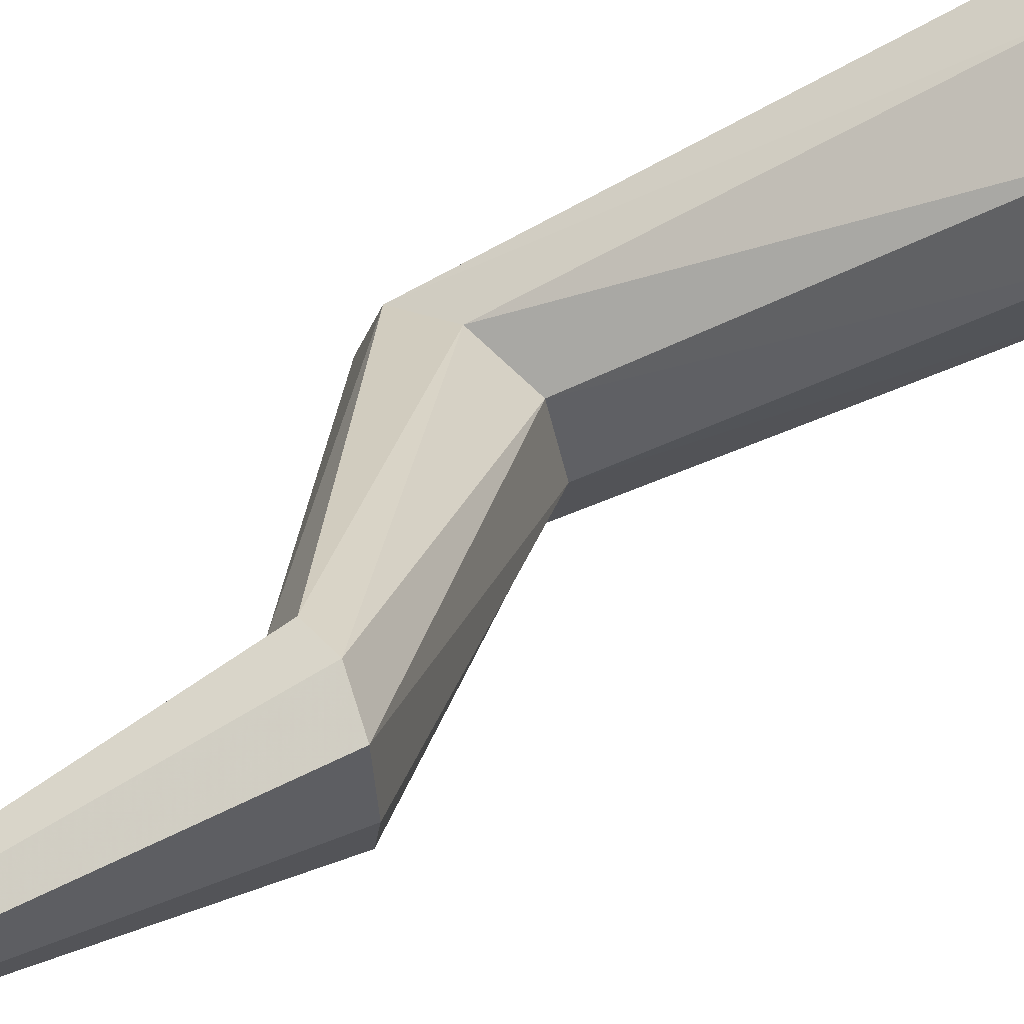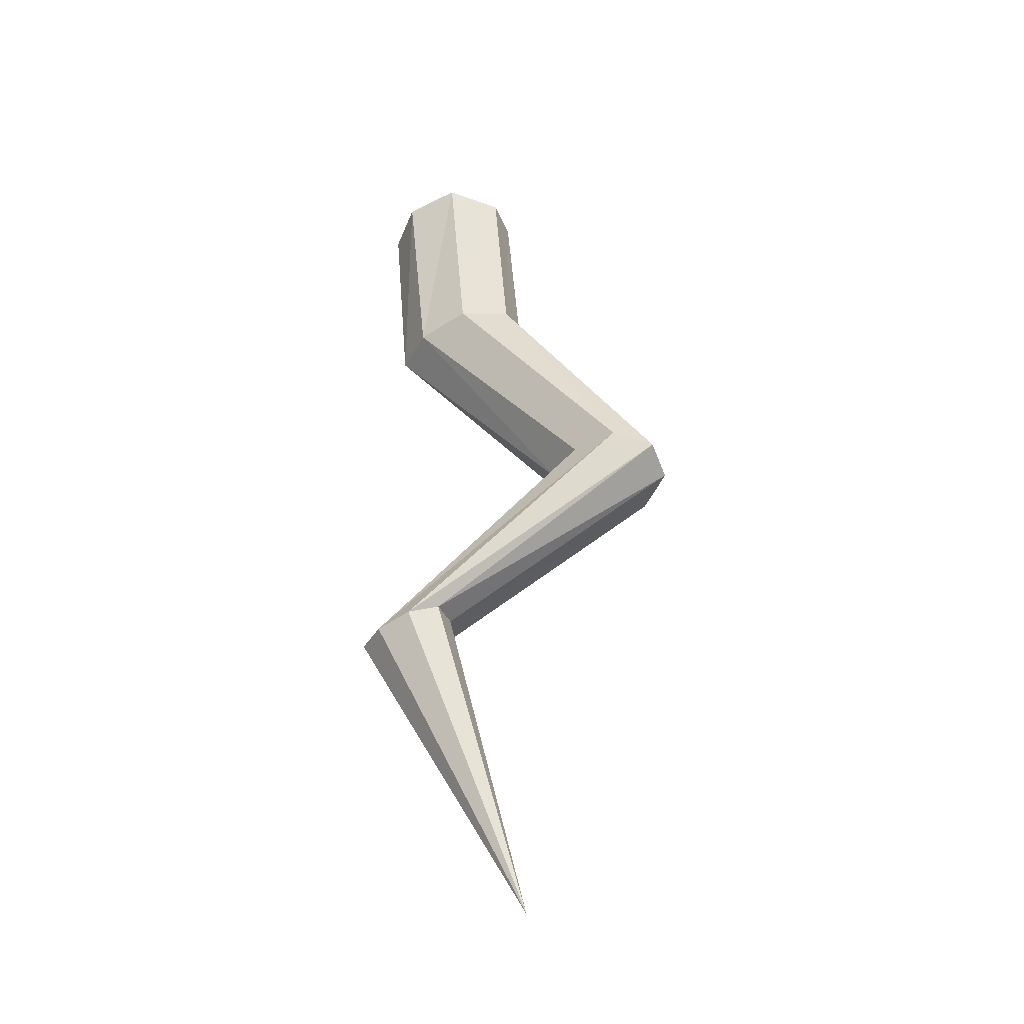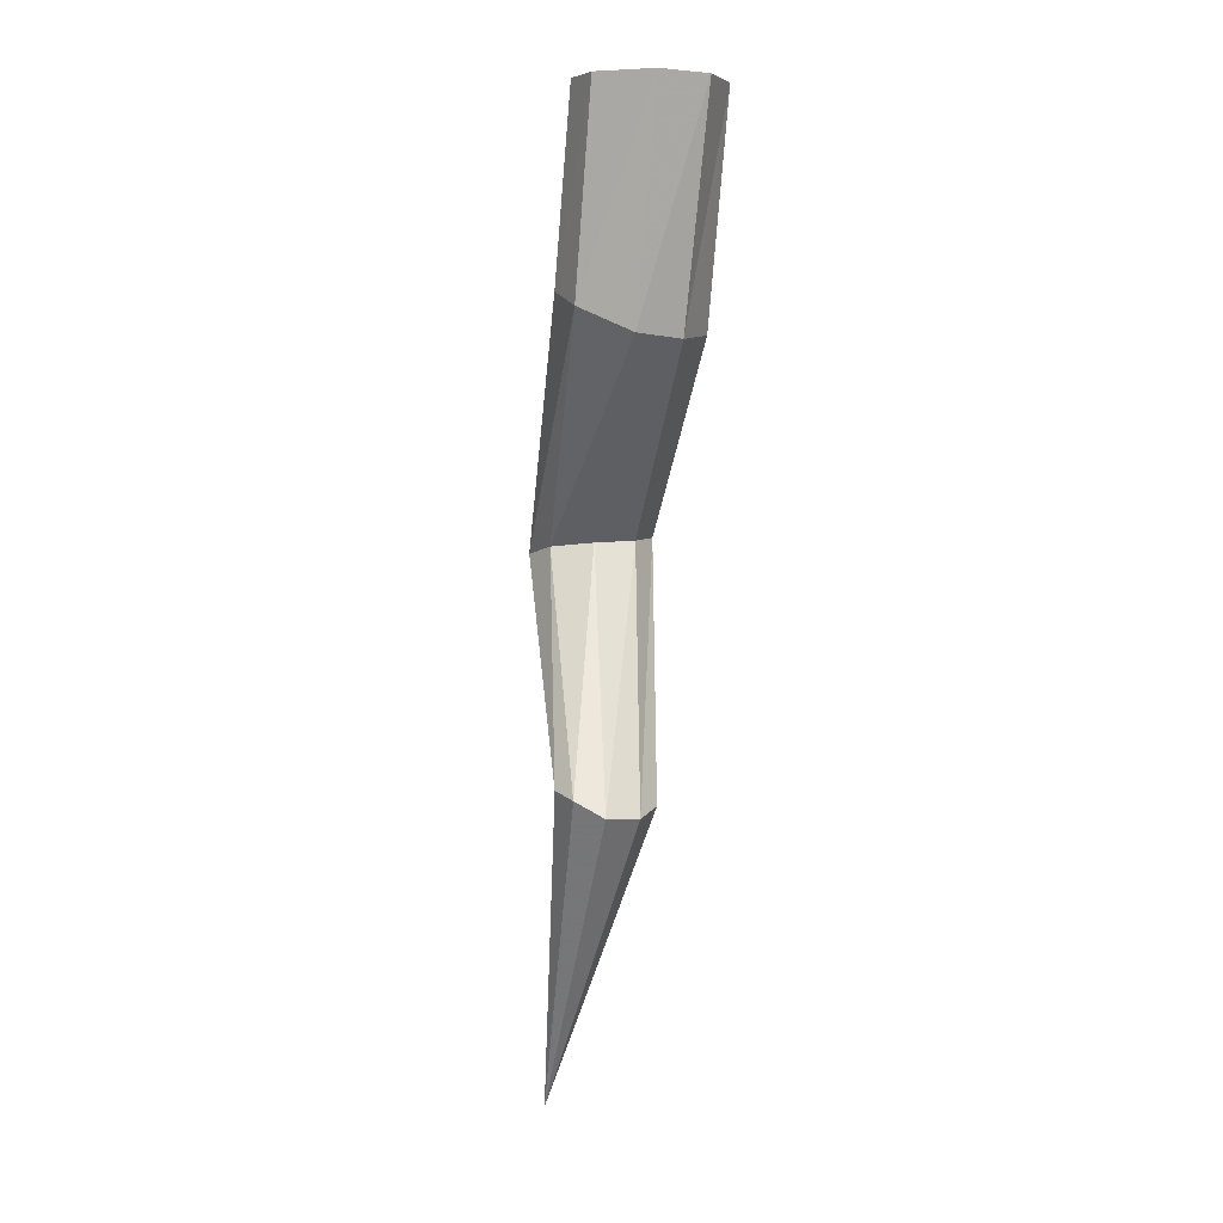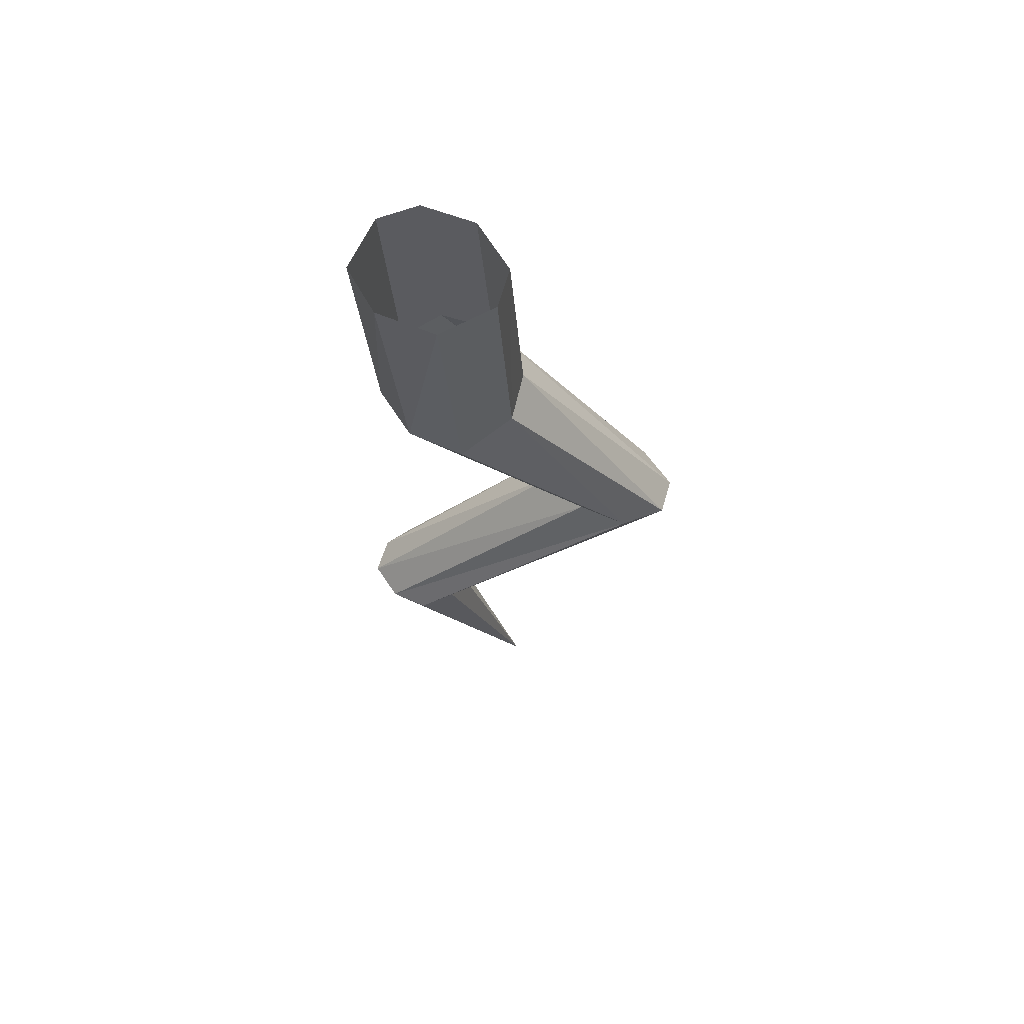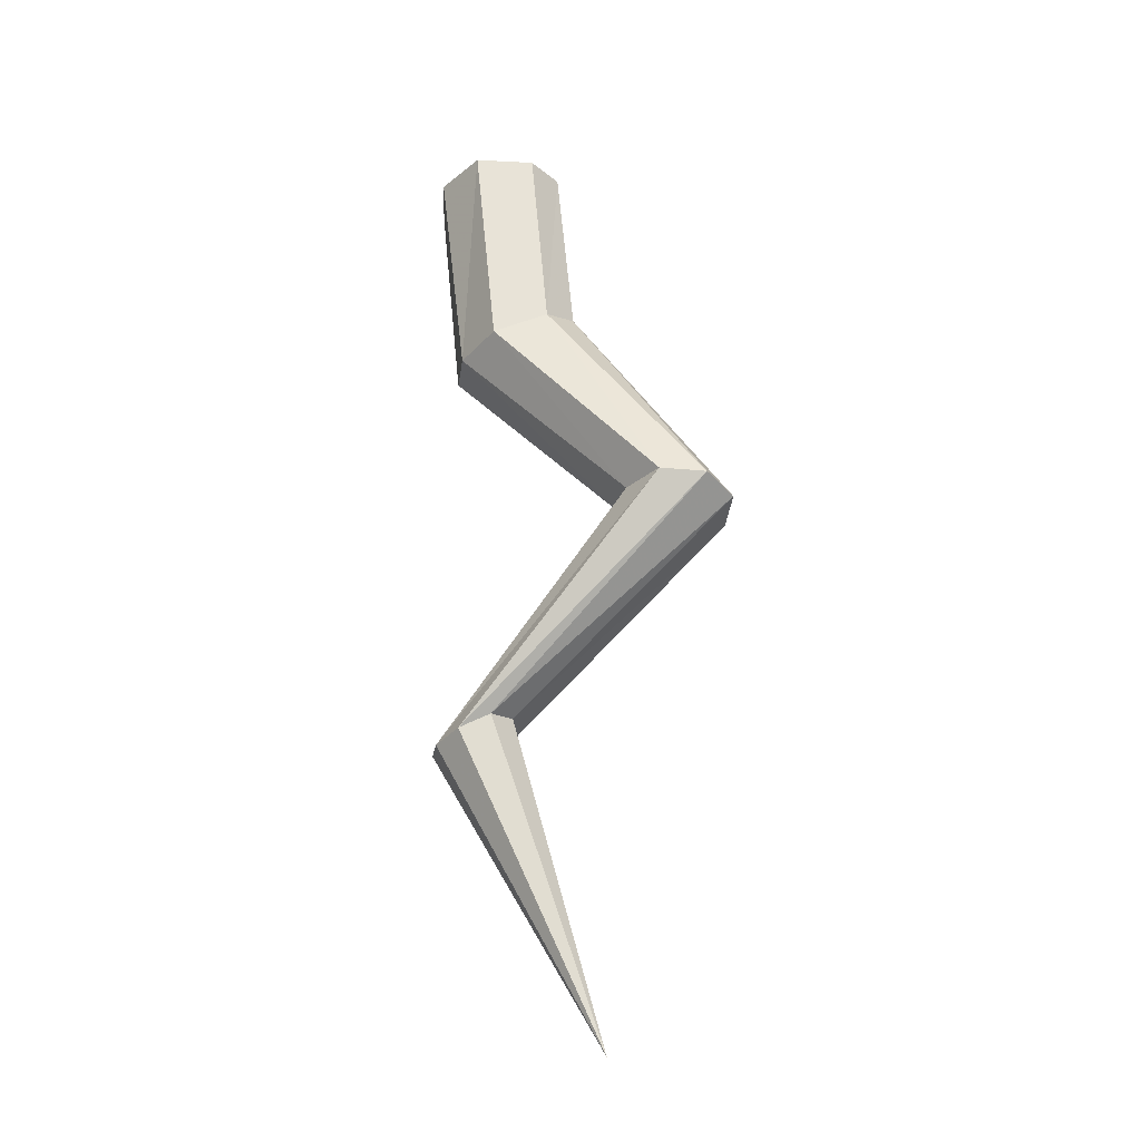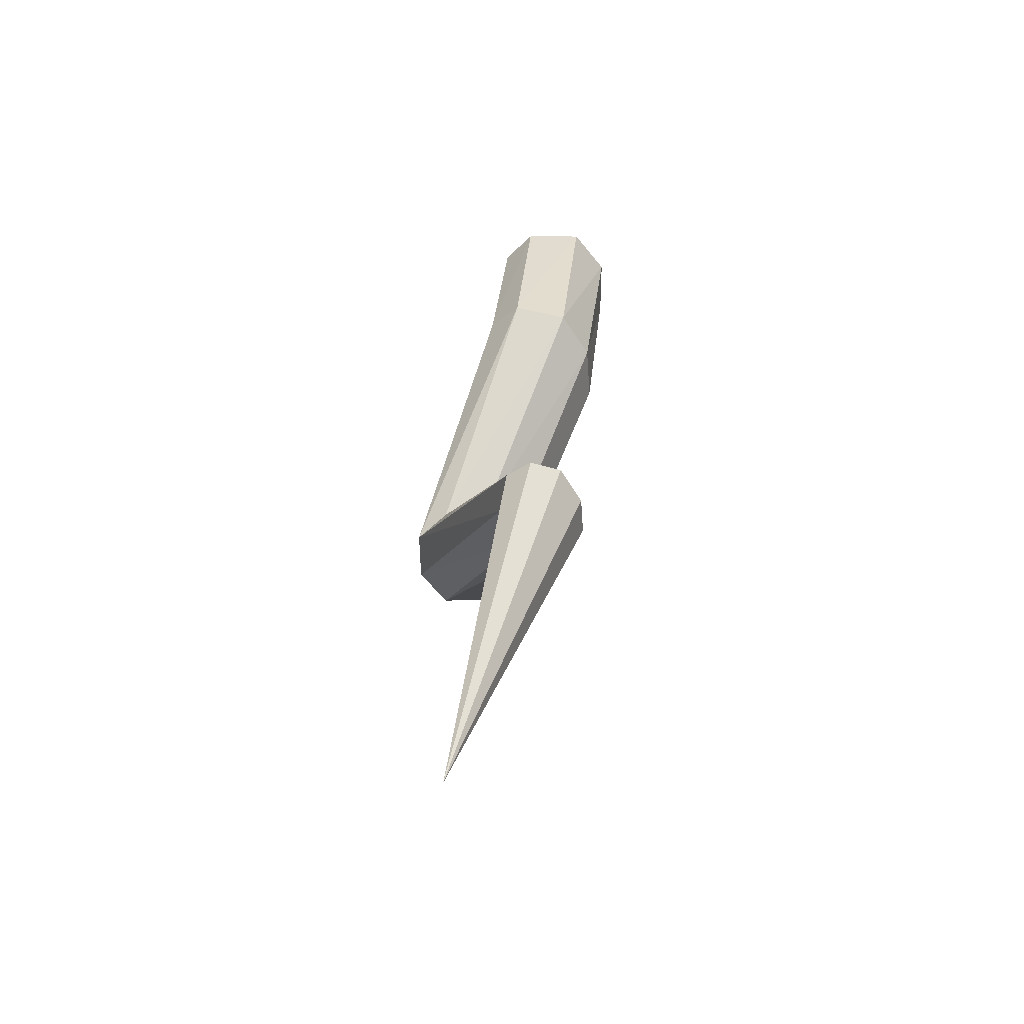
<metadata>
{"format":"obj","ext":"obj","renderer":"f3d","projection":"perspective","resolution":1024,"background":"white","views":[{"elev":57.1,"azim":45.1,"up":"+Z"},{"elev":-44.4,"azim":138.6,"up":"+Y"},{"elev":5.6,"azim":37.3,"up":"+Y"},{"elev":59.9,"azim":131.7,"up":"+Y"},{"elev":-28.9,"azim":157.3,"up":"+Y"},{"elev":-57.4,"azim":18.2,"up":"+Y"}]}
</metadata>
<code>
v 0.125 0 0.05469
v 0.03125 0 0.08594
v 0 -0.3281 0.08594
v 0.08594 -0.3672 0.05469
v 0.1562 0 -0.03125
v 0.1094 -0.375 -0.03125
v 0.125 0 -0.125
v 0.08594 -0.3672 -0.125
v 0.03125 0 -0.1562
v 0 -0.3281 -0.1562
v -0.03125 0 -0.125
v -0.0625 -0.3047 -0.125
v -0.0625 0 -0.03125
v -0.09375 -0.2969 -0.03125
v -0.03125 0 0.05469
v -0.0625 -0.3047 0.05469
v -0.2734 -0.7109 -0.1406
v -0.2109 -0.6953 -0.1172
v -0.1406 -0.6875 -0.1406
v -0.1172 -0.6875 -0.2188
v -0.1406 -0.6875 -0.2969
v -0.2109 -0.6953 -0.3281
v -0.2734 -0.7109 -0.2969
v -0.2969 -0.7188 -0.2188
v -0.03906 -1.031 0.0625
v -0.007812 -1.031 0.125
v 0.03906 -1.039 0.1406
v 0.08594 -1.062 0.125
v 0.1016 -1.07 0.0625
v 0.08594 -1.062 0
v 0.03906 -1.039 -0.02344
v -0.007812 -1.031 0
v -0.1562 -1.578 -0.03125
f 1 2 3
f 1 3 4
f 1 4 5
f 5 4 6
f 5 6 7
f 7 6 8
f 7 8 9
f 9 8 10
f 9 10 11
f 11 10 12
f 11 12 13
f 13 12 14
f 13 14 15
f 15 14 16
f 15 16 2
f 2 16 3
f 3 16 17
f 3 17 18
f 3 18 4
f 4 18 19
f 4 19 6
f 6 19 20
f 6 20 8
f 8 20 21
f 8 21 10
f 10 21 22
f 10 22 12
f 12 22 23
f 12 23 14
f 14 23 24
f 14 24 16
f 16 24 17
f 17 24 25
f 17 25 26
f 17 26 18
f 18 26 27
f 18 27 19
f 19 27 28
f 19 28 20
f 20 28 29
f 20 29 21
f 21 29 30
f 21 30 22
f 22 30 31
f 22 31 23
f 23 31 32
f 23 32 24
f 24 32 25
f 25 32 33
f 25 33 26
f 26 33 27
f 27 33 28
f 28 33 29
f 29 33 30
f 30 33 31
f 31 33 32

</code>
